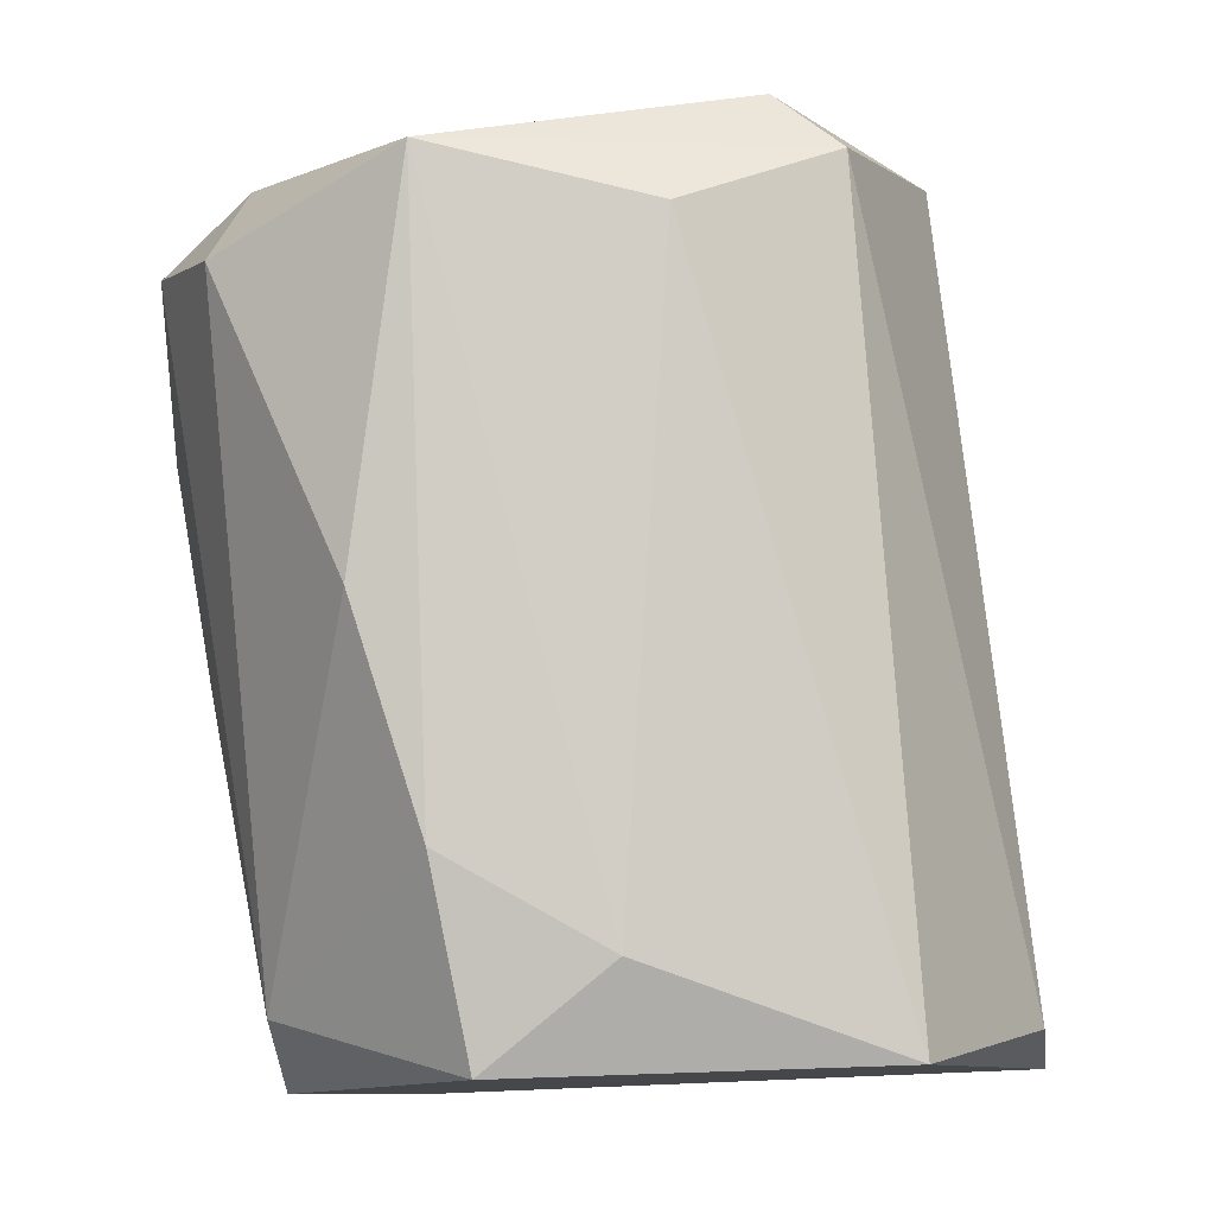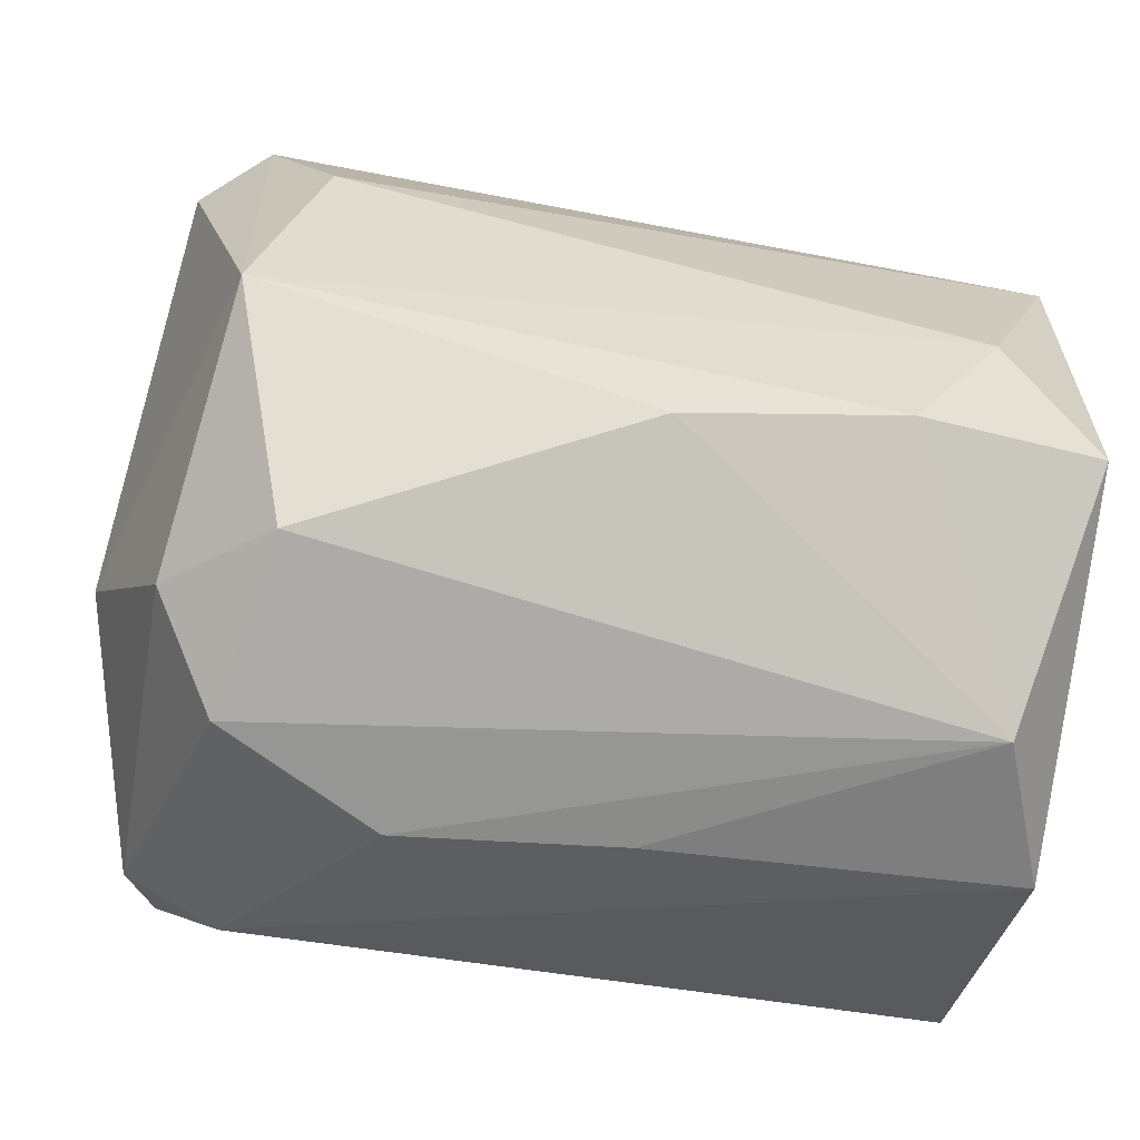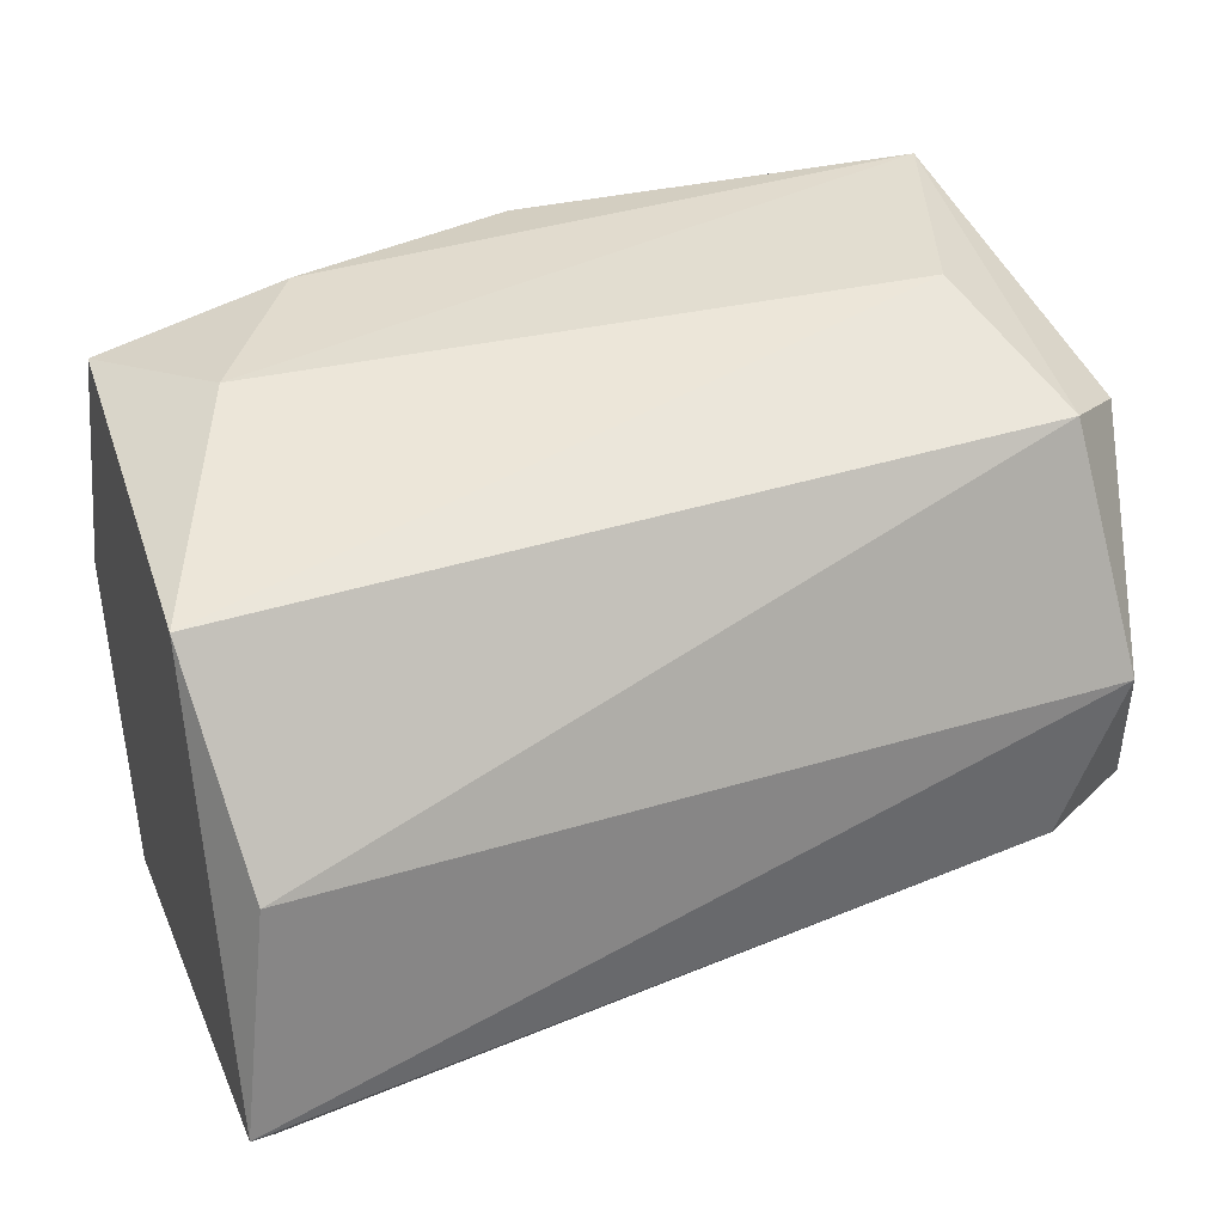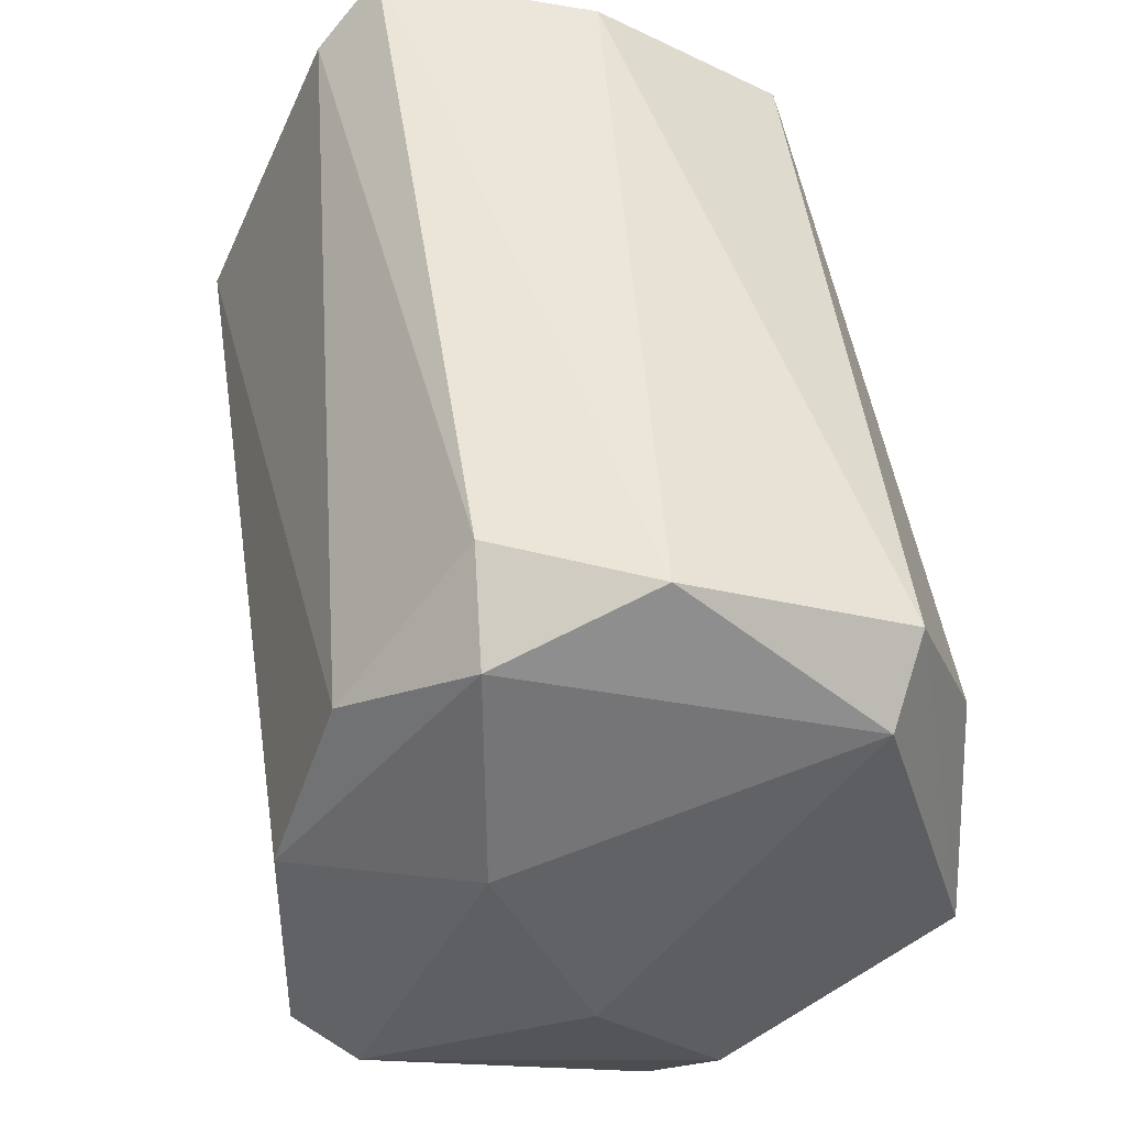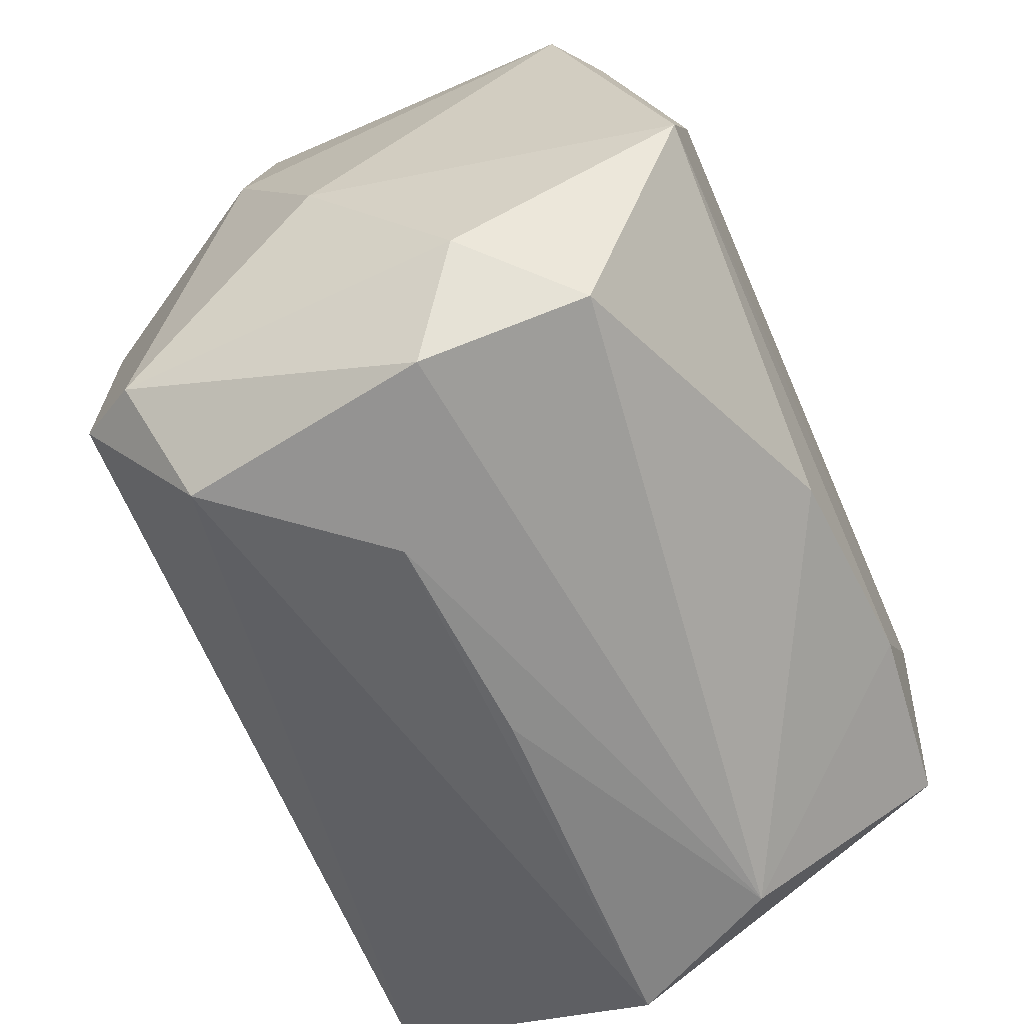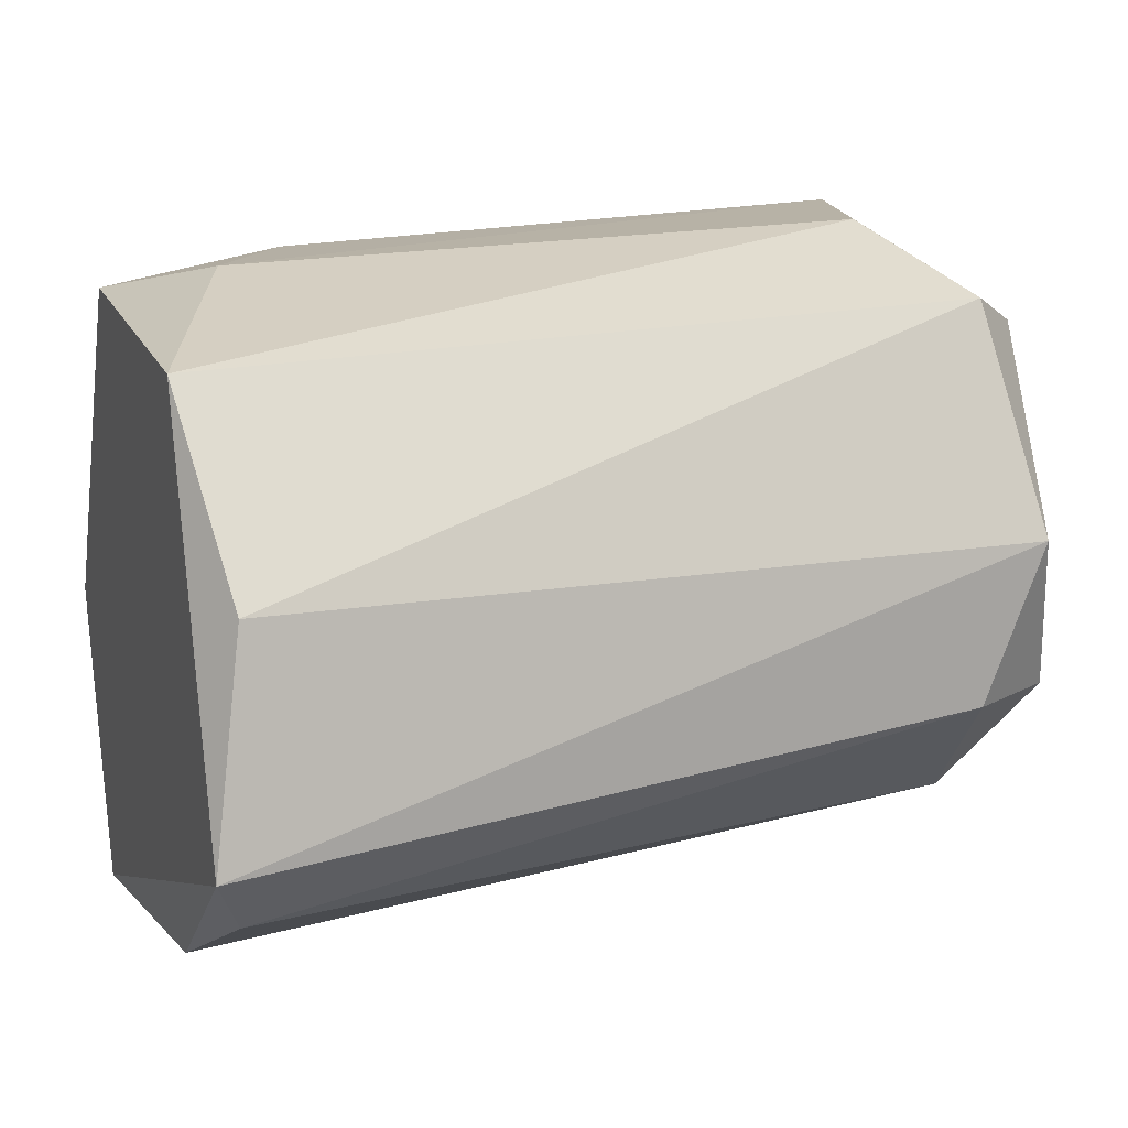
<metadata>
{"format":"obj","ext":"obj","renderer":"f3d","projection":"perspective","resolution":1024,"background":"white","views":[{"elev":79.5,"azim":-92.0,"up":"+Y"},{"elev":-56.8,"azim":169.7,"up":"+Z"},{"elev":36.1,"azim":-17.5,"up":"+Y"},{"elev":42.0,"azim":86.1,"up":"+Z"},{"elev":-67.9,"azim":116.5,"up":"+Z"},{"elev":12.7,"azim":-18.3,"up":"+Y"}]}
</metadata>
<code>
v 0.05103 0.07651 0.01343
v 0.06119 0.07482 -0.000686
v 0.05724 0.07482 -0.000123
v 0.05103 0.06917 0.00778
v 0.06571 0.07369 0.01117
v 0.06458 0.0816 0.00383
v 0.05046 0.08047 0.004394
v 0.06458 0.0703 0.002136
v 0.06458 0.08047 0.0106
v 0.05046 0.06917 0.003265
v 0.05046 0.07257 0.01399
v 0.05046 0.0799 0.01117
v 0.05159 0.07708 0.001006
v 0.06458 0.07143 0.009474
v 0.06345 0.07934 0.000441
v 0.06628 0.07539 0.00383
v 0.06515 0.07651 0.0123
v 0.06345 0.072 -0.000123
v 0.06345 0.0816 0.00778
v 0.05046 0.07426 0.001006
v 0.06571 0.0799 0.009474
v 0.06402 0.07651 -0.000686
v 0.05386 0.08103 0.00383
v 0.06458 0.0703 0.006089
v 0.06402 0.07369 0.0123
v 0.05103 0.07143 0.01286
v 0.05216 0.08103 0.006652
v 0.06628 0.07369 0.007215
v 0.05781 0.08103 0.0027
v 0.06515 0.07143 0.001571
v 0.06515 0.07764 0.001006
f 12 19 27
f 19 6 27
f 7 12 27
f 25 11 26
f 17 11 25
f 4 14 26
f 11 4 26
f 5 17 25
f 14 5 25
f 23 7 27
f 14 25 26
f 6 23 27
f 18 22 30
f 16 21 28
f 5 24 28
f 6 15 29
f 15 13 29
f 13 23 29
f 23 6 29
f 8 18 30
f 5 14 24
f 24 8 30
f 16 28 30
f 28 24 30
f 15 6 31
f 6 16 31
f 21 5 28
f 14 4 24
f 6 9 21
f 13 7 23
f 22 15 31
f 30 22 31
f 8 4 10
f 10 4 11
f 7 10 11
f 1 9 12
f 11 1 12
f 7 11 12
f 2 3 13
f 9 1 17
f 1 11 17
f 8 10 18
f 4 8 24
f 9 6 19
f 3 2 20
f 10 7 20
f 13 3 20
f 7 13 20
f 2 18 20
f 18 10 20
f 16 6 21
f 9 17 21
f 17 5 21
f 2 13 22
f 13 15 22
f 18 2 22
f 12 9 19
f 16 30 31

</code>
